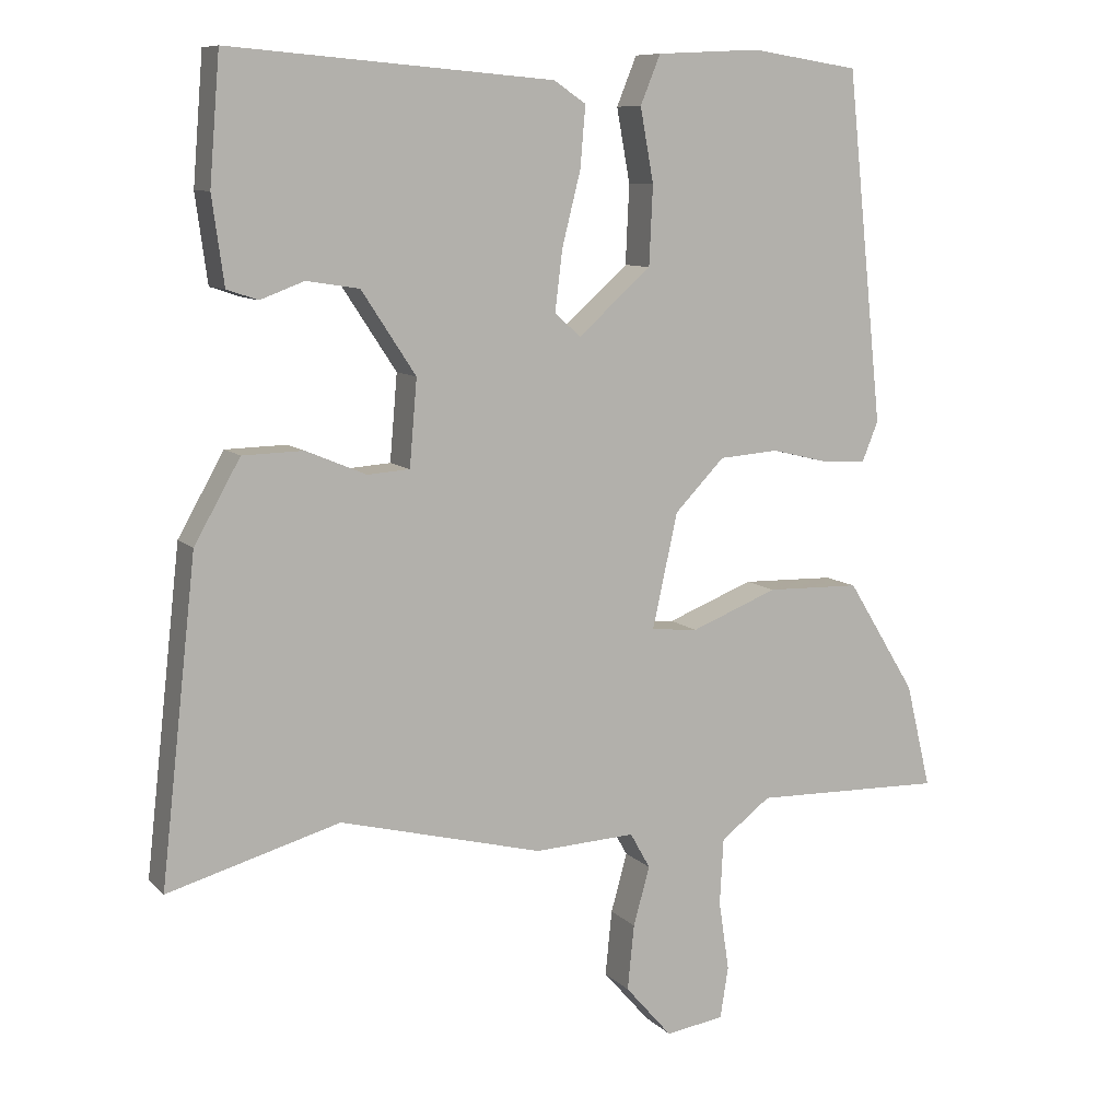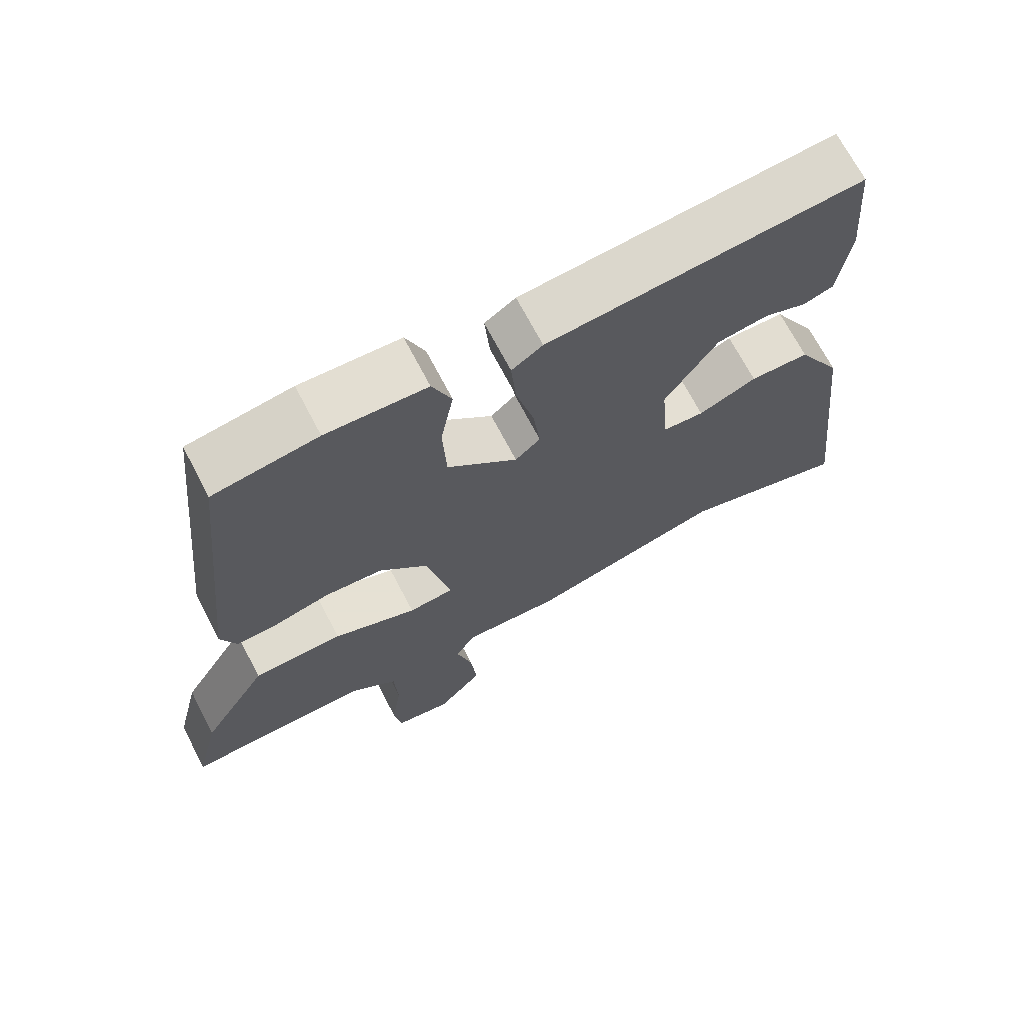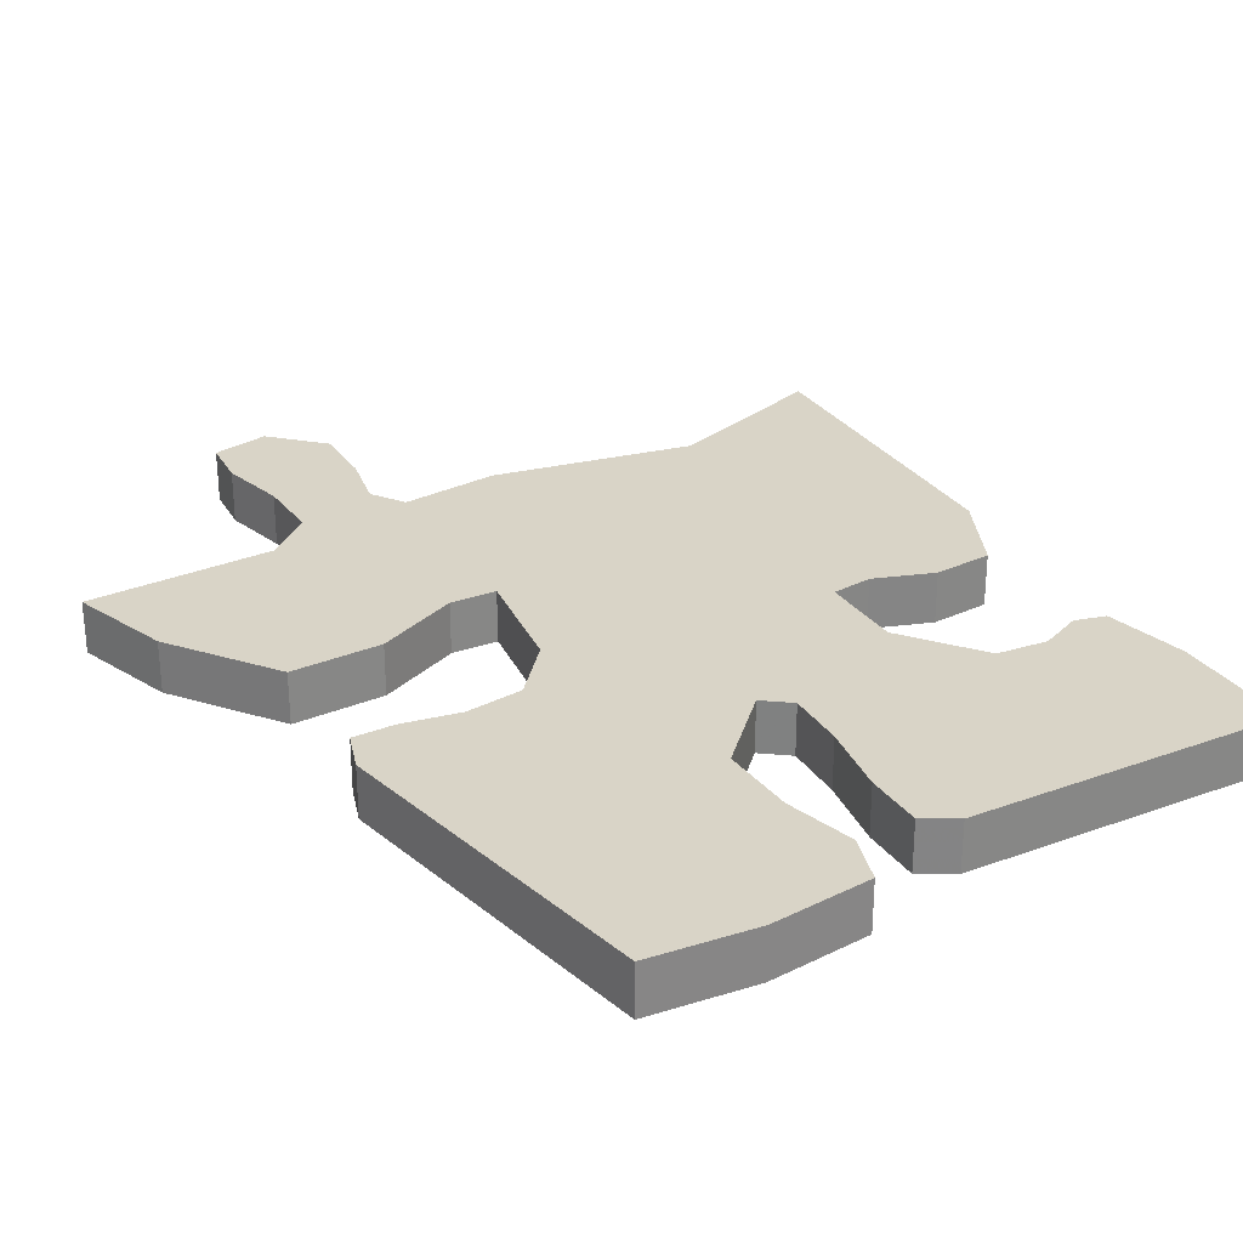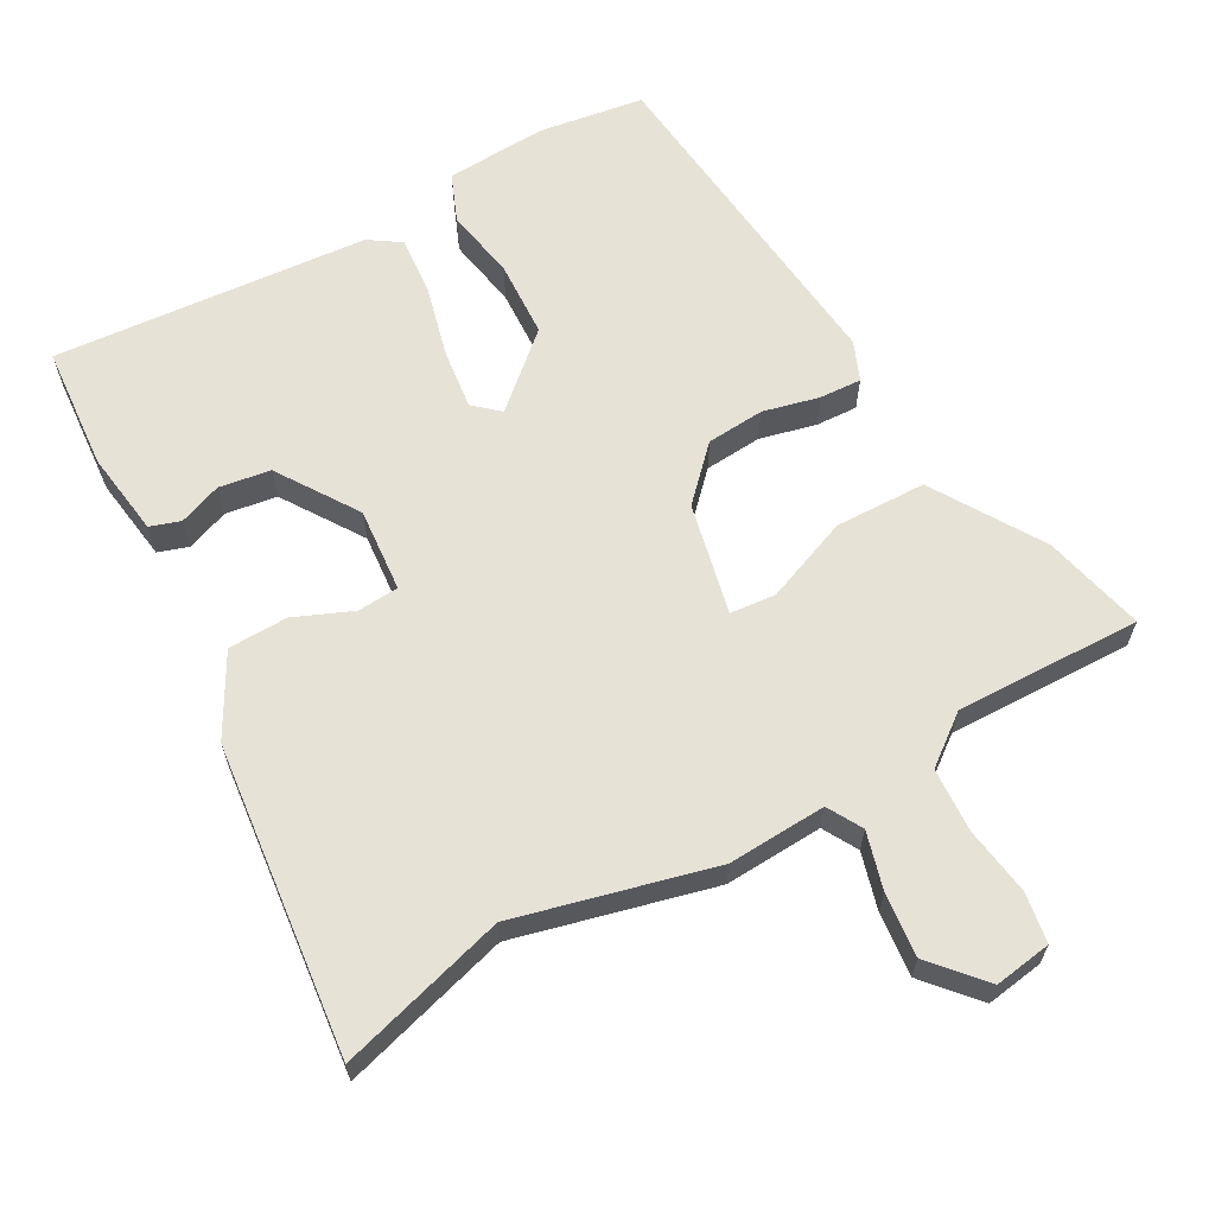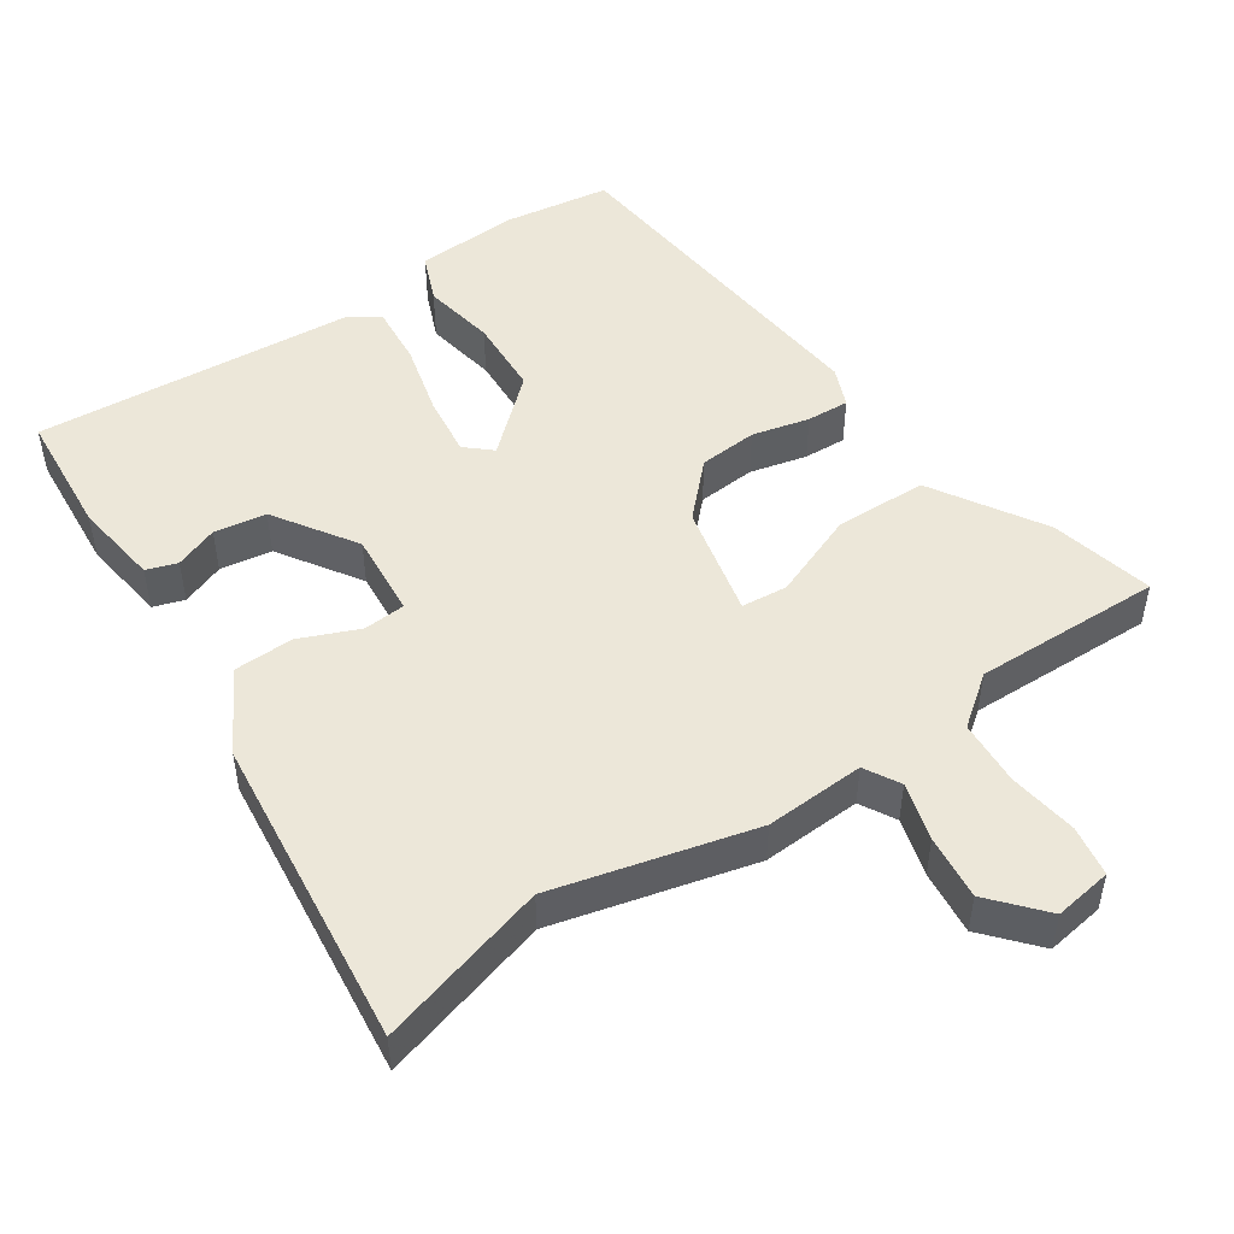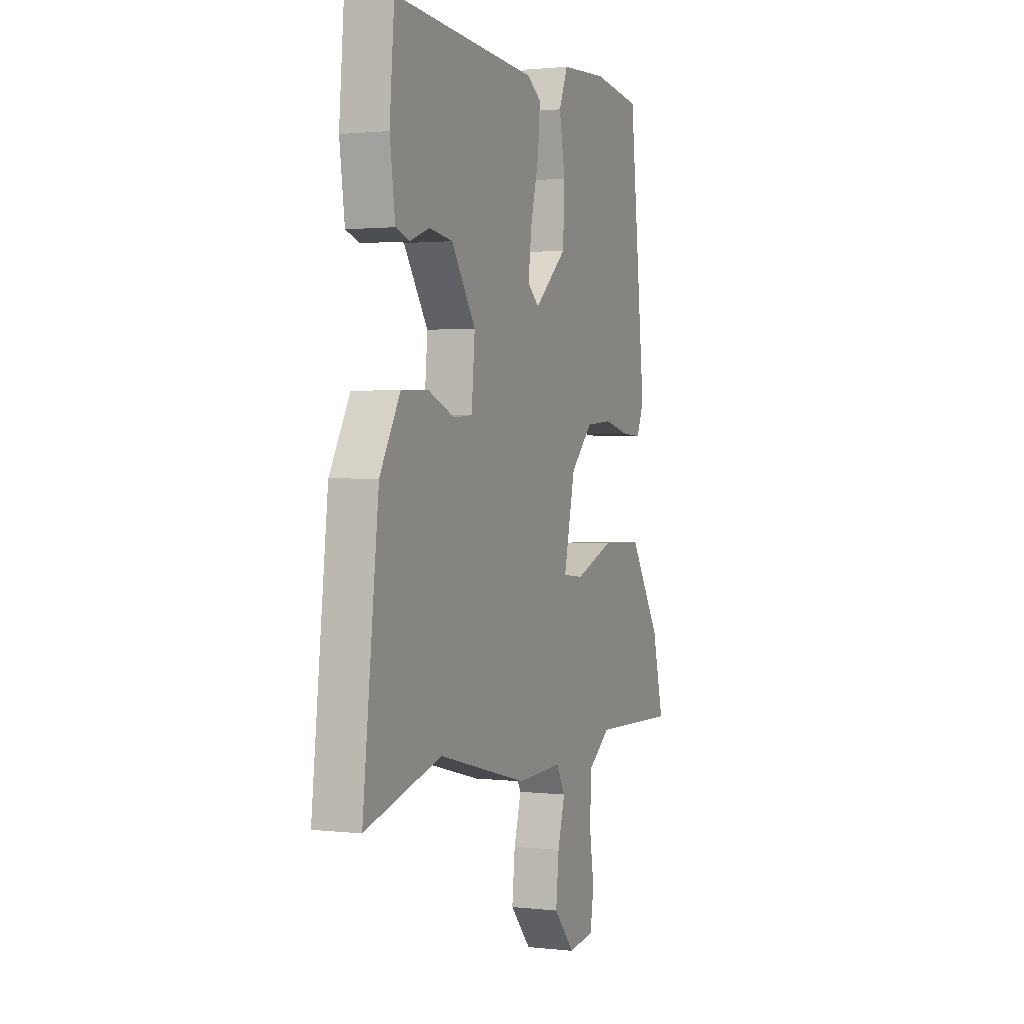
<metadata>
{"format":"obj","ext":"obj","renderer":"f3d","projection":"perspective","resolution":1024,"background":"white","views":[{"elev":9.2,"azim":155.7,"up":"+Z"},{"elev":69.5,"azim":-27.5,"up":"+Z"},{"elev":28.5,"azim":-33.7,"up":"+Y"},{"elev":63.7,"azim":150.8,"up":"+Y"},{"elev":49.6,"azim":145.9,"up":"+Y"},{"elev":1.5,"azim":112.8,"up":"+Z"}]}
</metadata>
<code>
v -0.555 0.07 -0.488
v -0.521 0.07 -0.347
v -0.428 0.07 -0.196
v -0.302 0.07 -0.193
v -0.185 0.07 -0.239
v -0.122 0.07 -0.233
v -0.156 0.07 -0.079
v -0.223 0.07 -0.01
v -0.303 0.07 -0.004
v -0.381 0.07 -0.023
v -0.439 0.07 -0.026
v -0.461 0.07 0.028
v -0.412 0.07 0.5
v -0.267 0.07 0.522
v -0.127 0.07 0.515
v -0.1 0.07 0.449
v -0.118 0.07 0.35
v -0.113 0.07 0.244
v -0.015 0.07 0.157
v 0.02 0.07 0.188
v 0.01 0.07 0.27
v -0.015 0.07 0.369
v -0.022 0.07 0.451
v 0.021 0.07 0.48
v 0.457 0.07 0.516
v 0.471 0.07 0.345
v 0.455 0.07 0.228
v 0.413 0.07 0.214
v 0.354 0.07 0.236
v 0.283 0.07 0.225
v 0.21 0.07 0.114
v 0.22 0.07 -0.002
v 0.277 0.07 -0.006
v 0.358 0.07 0.028
v 0.44 0.07 0.026
v 0.502 0.07 -0.084
v 0.55 0.07 -0.514
v 0.318 0.07 -0.448
v 0.045 0.07 -0.517
v -0.091 0.07 -0.51
v -0.118 0.07 -0.558
v -0.096 0.07 -0.637
v -0.087 0.07 -0.725
v -0.15 0.07 -0.797
v -0.229 0.07 -0.785
v -0.24 0.07 -0.716
v -0.226 0.07 -0.622
v -0.231 0.07 -0.533
v -0.298 0.07 -0.482
v -0.555 0 -0.488
v -0.521 0 -0.347
v -0.428 0 -0.196
v -0.302 0 -0.193
v -0.185 0 -0.239
v -0.122 0 -0.233
v -0.156 0 -0.079
v -0.223 0 -0.01
v -0.303 0 -0.004
v -0.381 0 -0.023
v -0.439 0 -0.026
v -0.461 0 0.028
v -0.412 0 0.5
v -0.267 0 0.522
v -0.127 0 0.515
v -0.1 0 0.449
v -0.118 0 0.35
v -0.113 0 0.244
v -0.015 0 0.157
v 0.02 0 0.188
v 0.01 0 0.27
v -0.015 0 0.369
v -0.022 0 0.451
v 0.021 0 0.48
v 0.457 0 0.516
v 0.471 0 0.345
v 0.455 0 0.228
v 0.413 0 0.214
v 0.354 0 0.236
v 0.283 0 0.225
v 0.21 0 0.114
v 0.22 0 -0.002
v 0.277 0 -0.006
v 0.358 0 0.028
v 0.44 0 0.026
v 0.502 0 -0.084
v 0.55 0 -0.514
v 0.318 0 -0.448
v 0.045 0 -0.517
v -0.091 0 -0.51
v -0.118 0 -0.558
v -0.096 0 -0.637
v -0.087 0 -0.725
v -0.15 0 -0.797
v -0.229 0 -0.785
v -0.24 0 -0.716
v -0.226 0 -0.622
v -0.231 0 -0.533
v -0.298 0 -0.482
f 45 46 47
f 44 45 47
f 43 44 47
f 42 43 47
f 41 42 47
f 40 41 47 48
f 38 39 40
f 36 37 38
f 35 36 38
f 34 35 38
f 33 34 38
f 32 33 38 40
f 40 48 49
f 32 40 49
f 31 32 49
f 27 28 29
f 26 27 29
f 25 26 29
f 24 25 29
f 23 24 29
f 23 29 30
f 22 23 30
f 21 22 30
f 20 21 30 31
f 15 16 17
f 14 15 17
f 13 14 17
f 12 13 17
f 11 12 17
f 10 11 17
f 9 10 17
f 8 9 17 18
f 7 8 18 19
f 3 4 5
f 2 3 5
f 1 2 5
f 49 1 5
f 49 5 6
f 31 49 6
f 19 20 31
f 7 19 31
f 6 7 31
f 96 95 94
f 96 94 93
f 96 93 92
f 96 92 91
f 96 91 90
f 97 96 90 89
f 89 88 87
f 87 86 85
f 87 85 84
f 87 84 83
f 87 83 82
f 89 87 82 81
f 98 97 89
f 98 89 81
f 98 81 80
f 78 77 76
f 78 76 75
f 78 75 74
f 78 74 73
f 78 73 72
f 79 78 72
f 79 72 71
f 79 71 70
f 80 79 70 69
f 66 65 64
f 66 64 63
f 66 63 62
f 66 62 61
f 66 61 60
f 66 60 59
f 66 59 58
f 67 66 58 57
f 68 67 57 56
f 54 53 52
f 54 52 51
f 54 51 50
f 54 50 98
f 55 54 98
f 55 98 80
f 80 69 68
f 80 68 56
f 80 56 55
f 1 50 51 2
f 2 51 52 3
f 3 52 53 4
f 4 53 54 5
f 5 54 55 6
f 6 55 56 7
f 7 56 57 8
f 8 57 58 9
f 9 58 59 10
f 10 59 60 11
f 11 60 61 12
f 12 61 62 13
f 13 62 63 14
f 14 63 64 15
f 15 64 65 16
f 16 65 66 17
f 17 66 67 18
f 18 67 68 19
f 19 68 69 20
f 20 69 70 21
f 21 70 71 22
f 22 71 72 23
f 23 72 73 24
f 24 73 74 25
f 25 74 75 26
f 26 75 76 27
f 27 76 77 28
f 28 77 78 29
f 29 78 79 30
f 30 79 80 31
f 31 80 81 32
f 32 81 82 33
f 33 82 83 34
f 34 83 84 35
f 35 84 85 36
f 36 85 86 37
f 37 86 87 38
f 38 87 88 39
f 39 88 89 40
f 40 89 90 41
f 41 90 91 42
f 42 91 92 43
f 43 92 93 44
f 44 93 94 45
f 45 94 95 46
f 46 95 96 47
f 47 96 97 48
f 48 97 98 49
f 49 98 50 1

</code>
